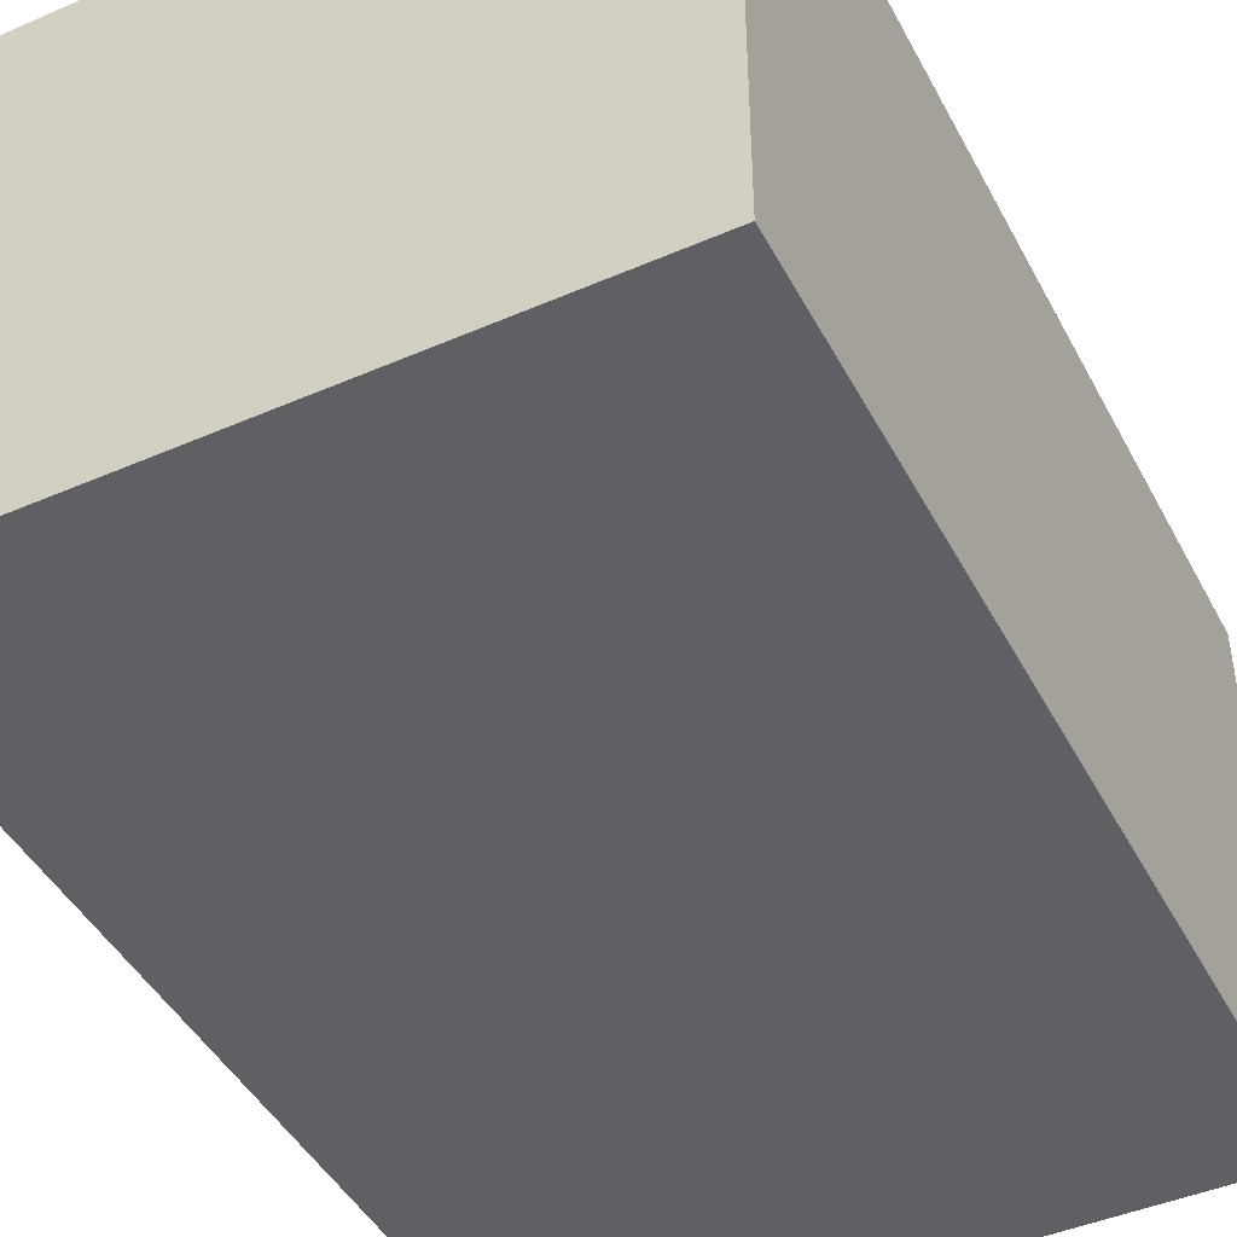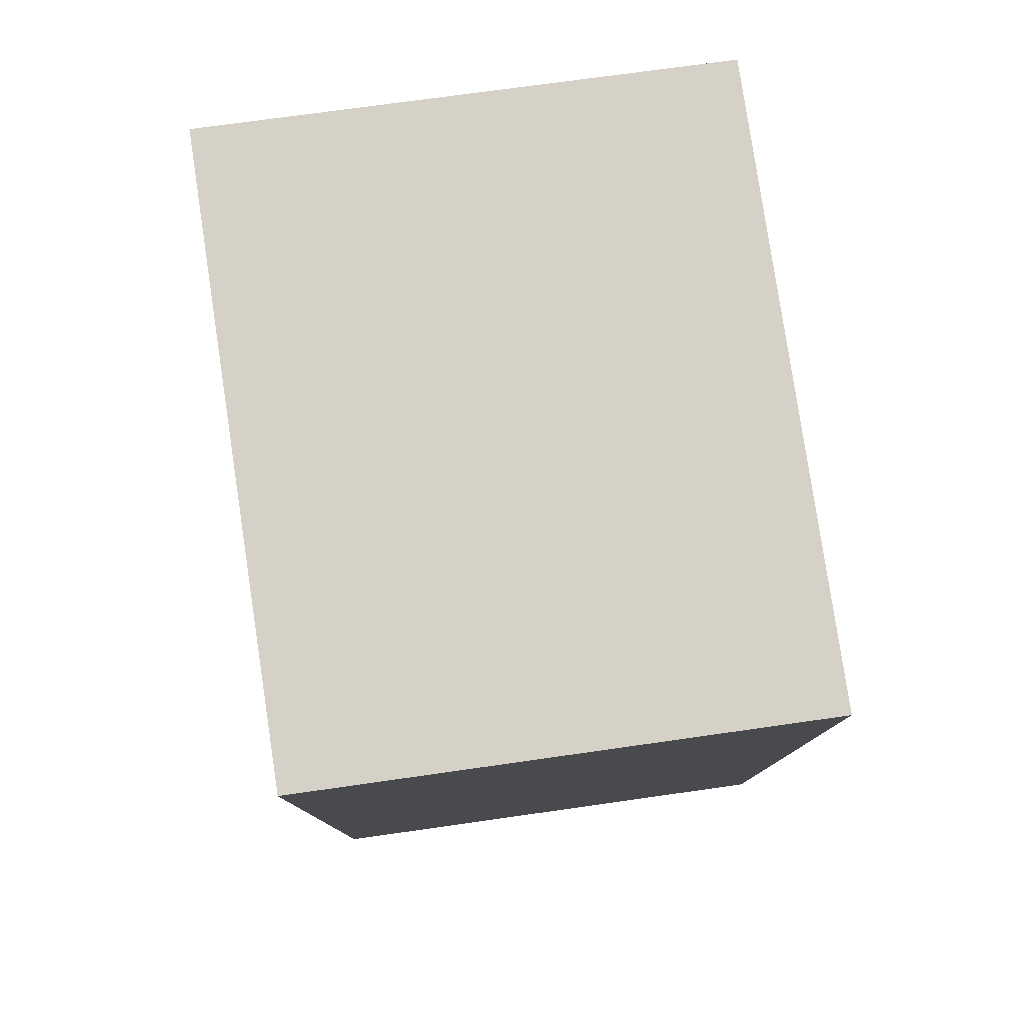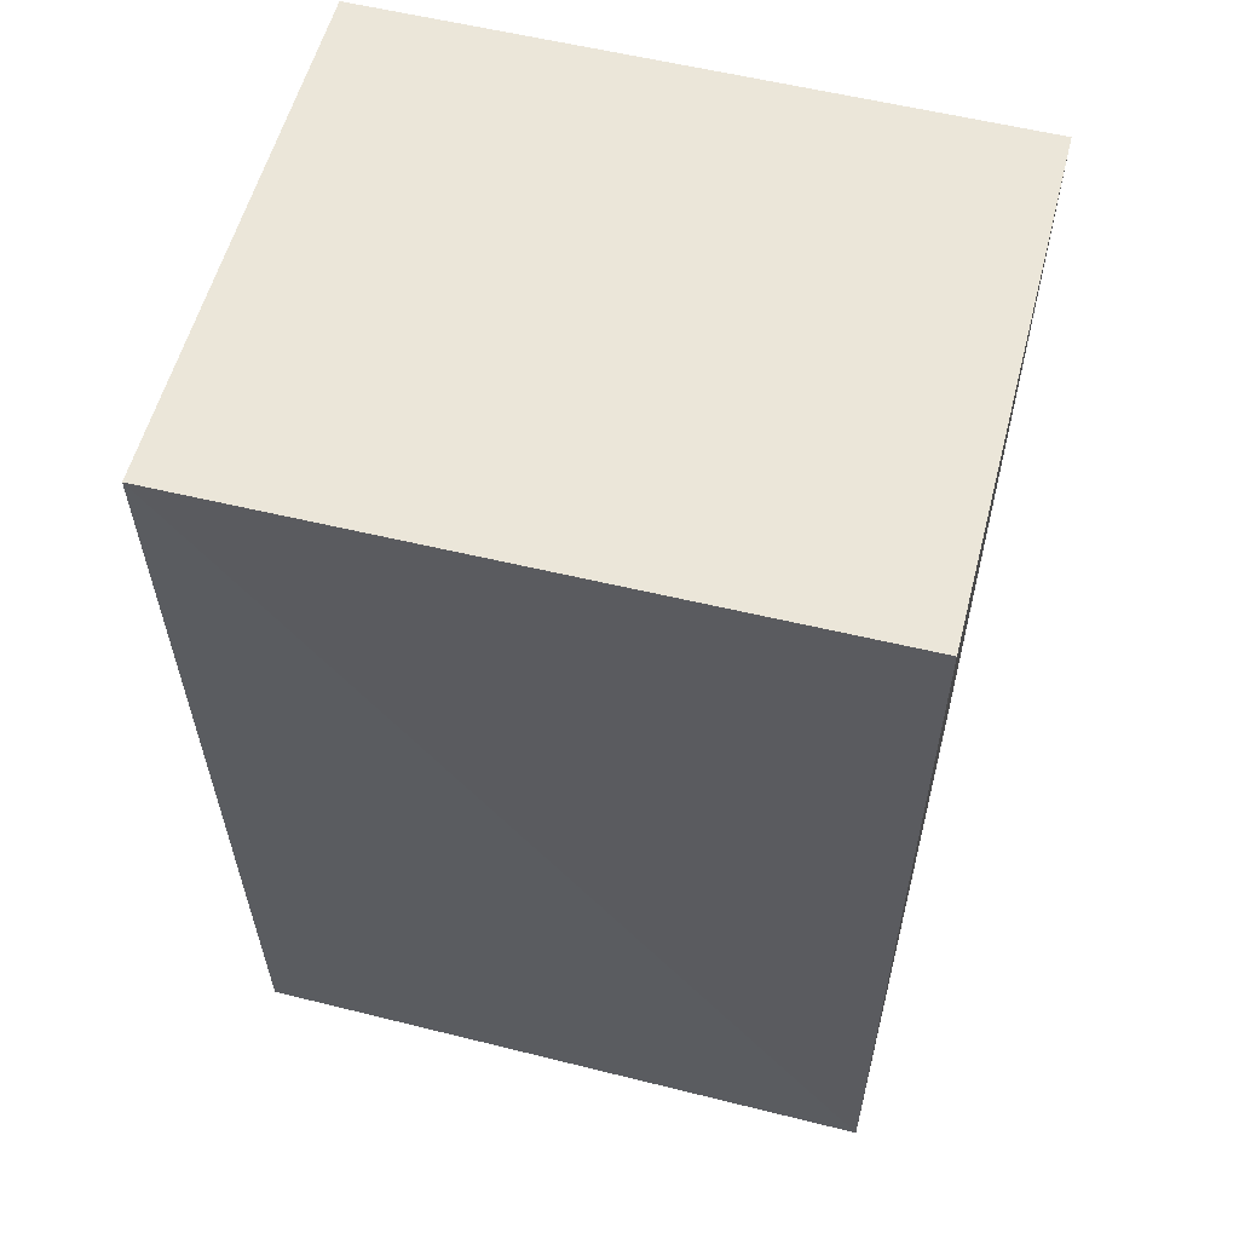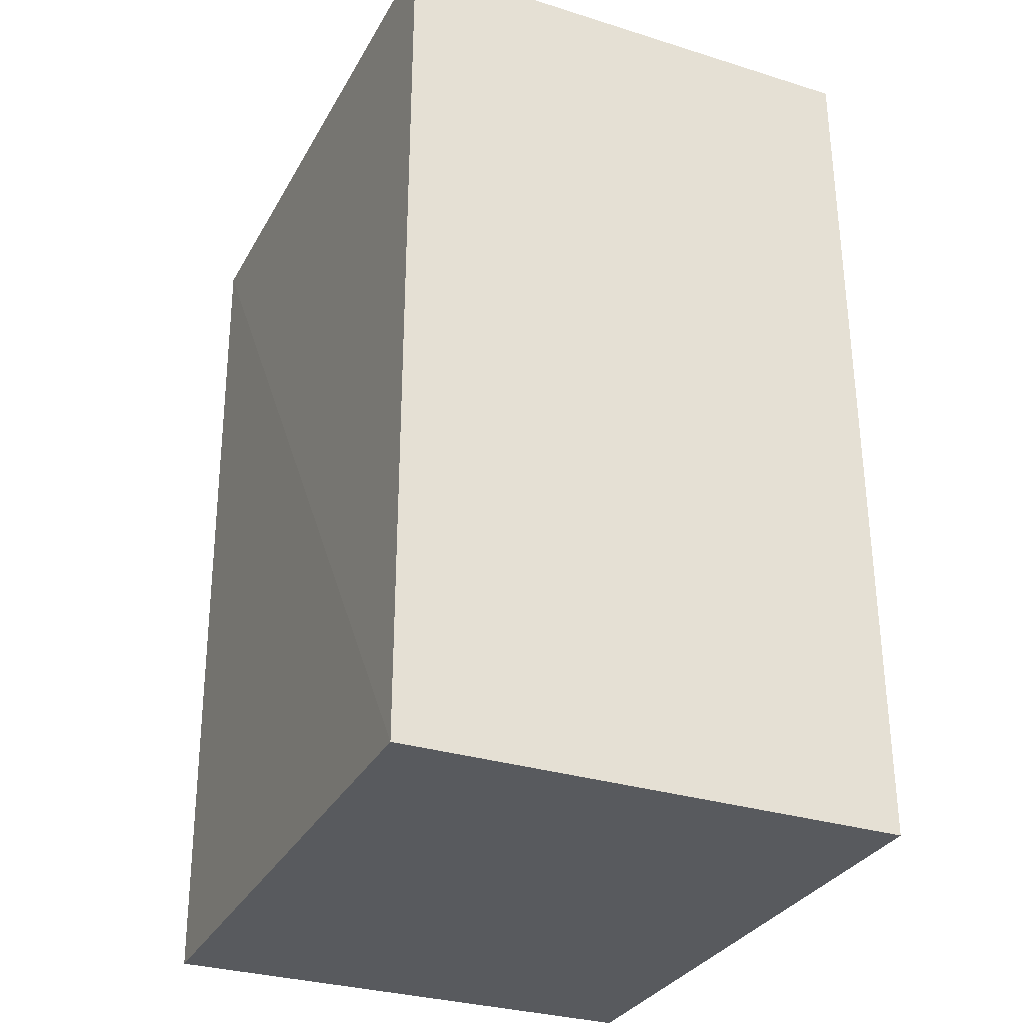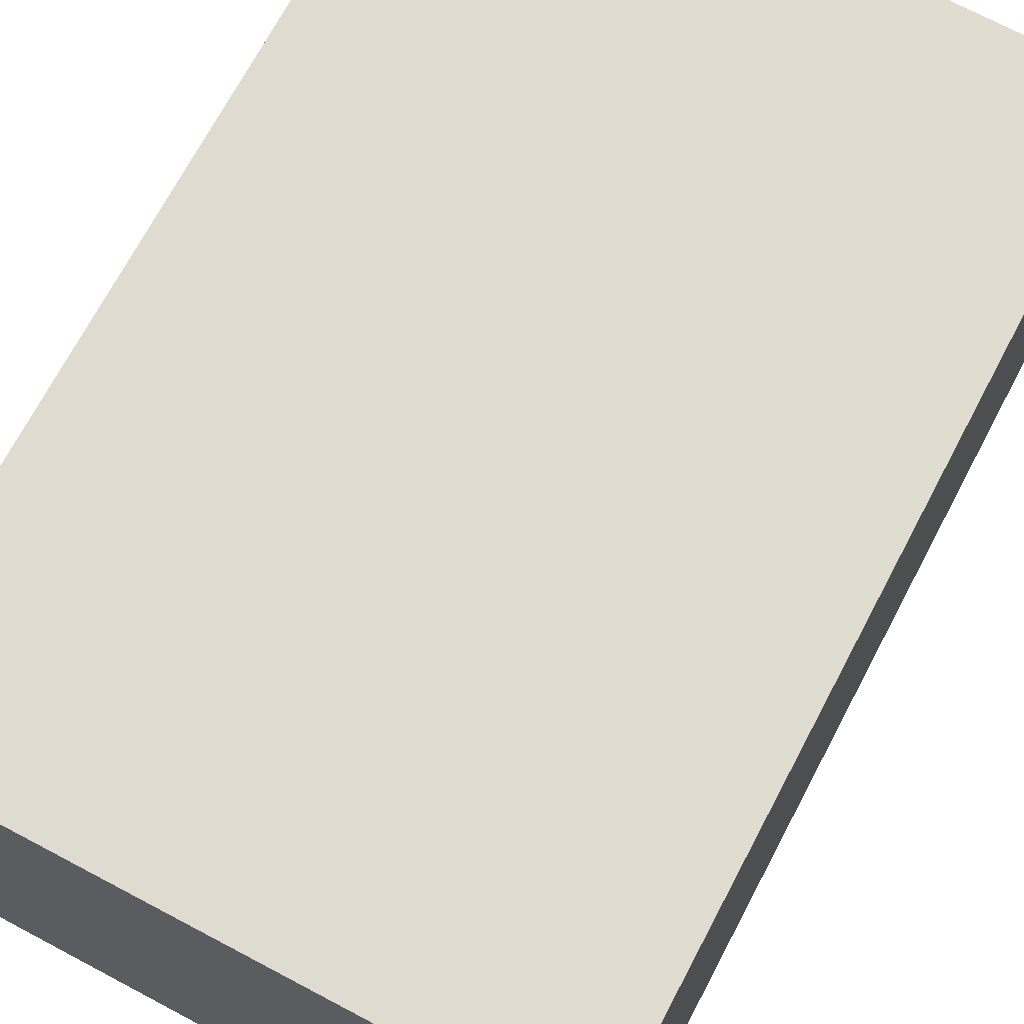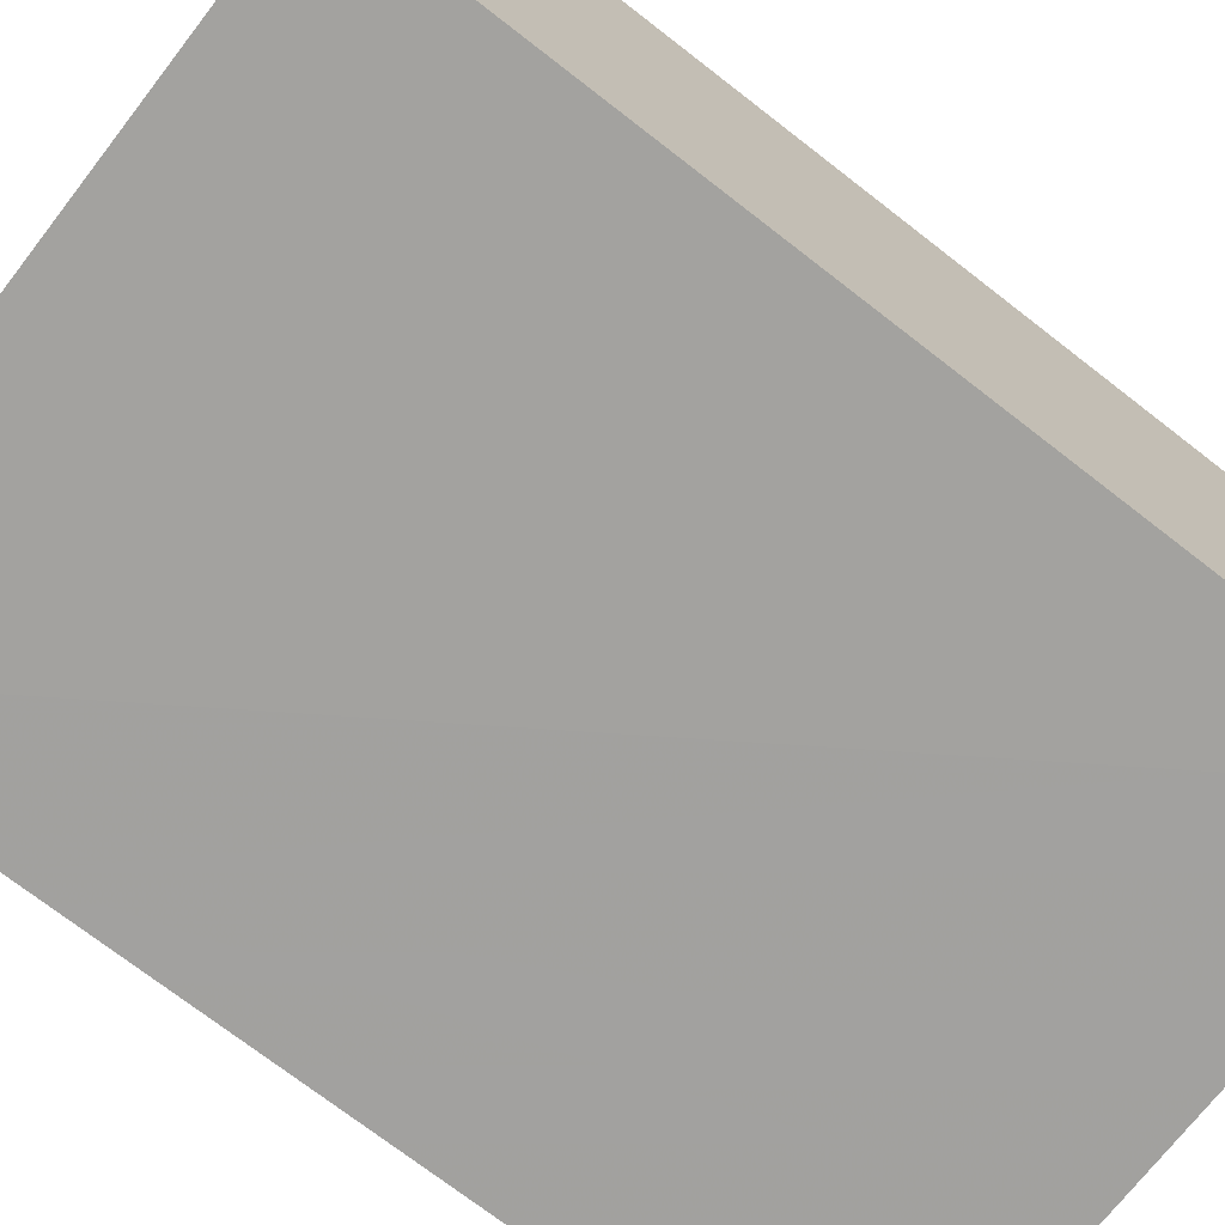
<metadata>
{"format":"obj","ext":"obj","renderer":"f3d","projection":"perspective","resolution":1024,"background":"white","views":[{"elev":-45.0,"azim":-153.3,"up":"+Y"},{"elev":78.9,"azim":-98.0,"up":"+Z"},{"elev":57.6,"azim":-165.5,"up":"+Z"},{"elev":-31.1,"azim":-113.9,"up":"+Z"},{"elev":69.4,"azim":-152.1,"up":"+Y"},{"elev":-72.4,"azim":-127.8,"up":"+Y"}]}
</metadata>
<code>
v 0.03867 0.00122 0.1414
v 0.03864 -0.0108 0.1413
v 0.03854 0.00103 0.1199
v 0.02417 0.001031 0.1199
v 0.02417 -0.01084 0.1413
v 0.03855 -0.01082 0.12
v 0.02417 0.001031 0.1413
v 0.03855 -0.01085 0.1199
v 0.02417 -0.01084 0.1199
f 1 3 4
f 5 2 1
f 6 1 2
f 6 3 1
f 7 5 1
f 7 1 4
f 7 4 5
f 8 6 2
f 8 2 5
f 8 3 6
f 9 8 5
f 9 5 4
f 9 4 3
f 9 3 8

</code>
